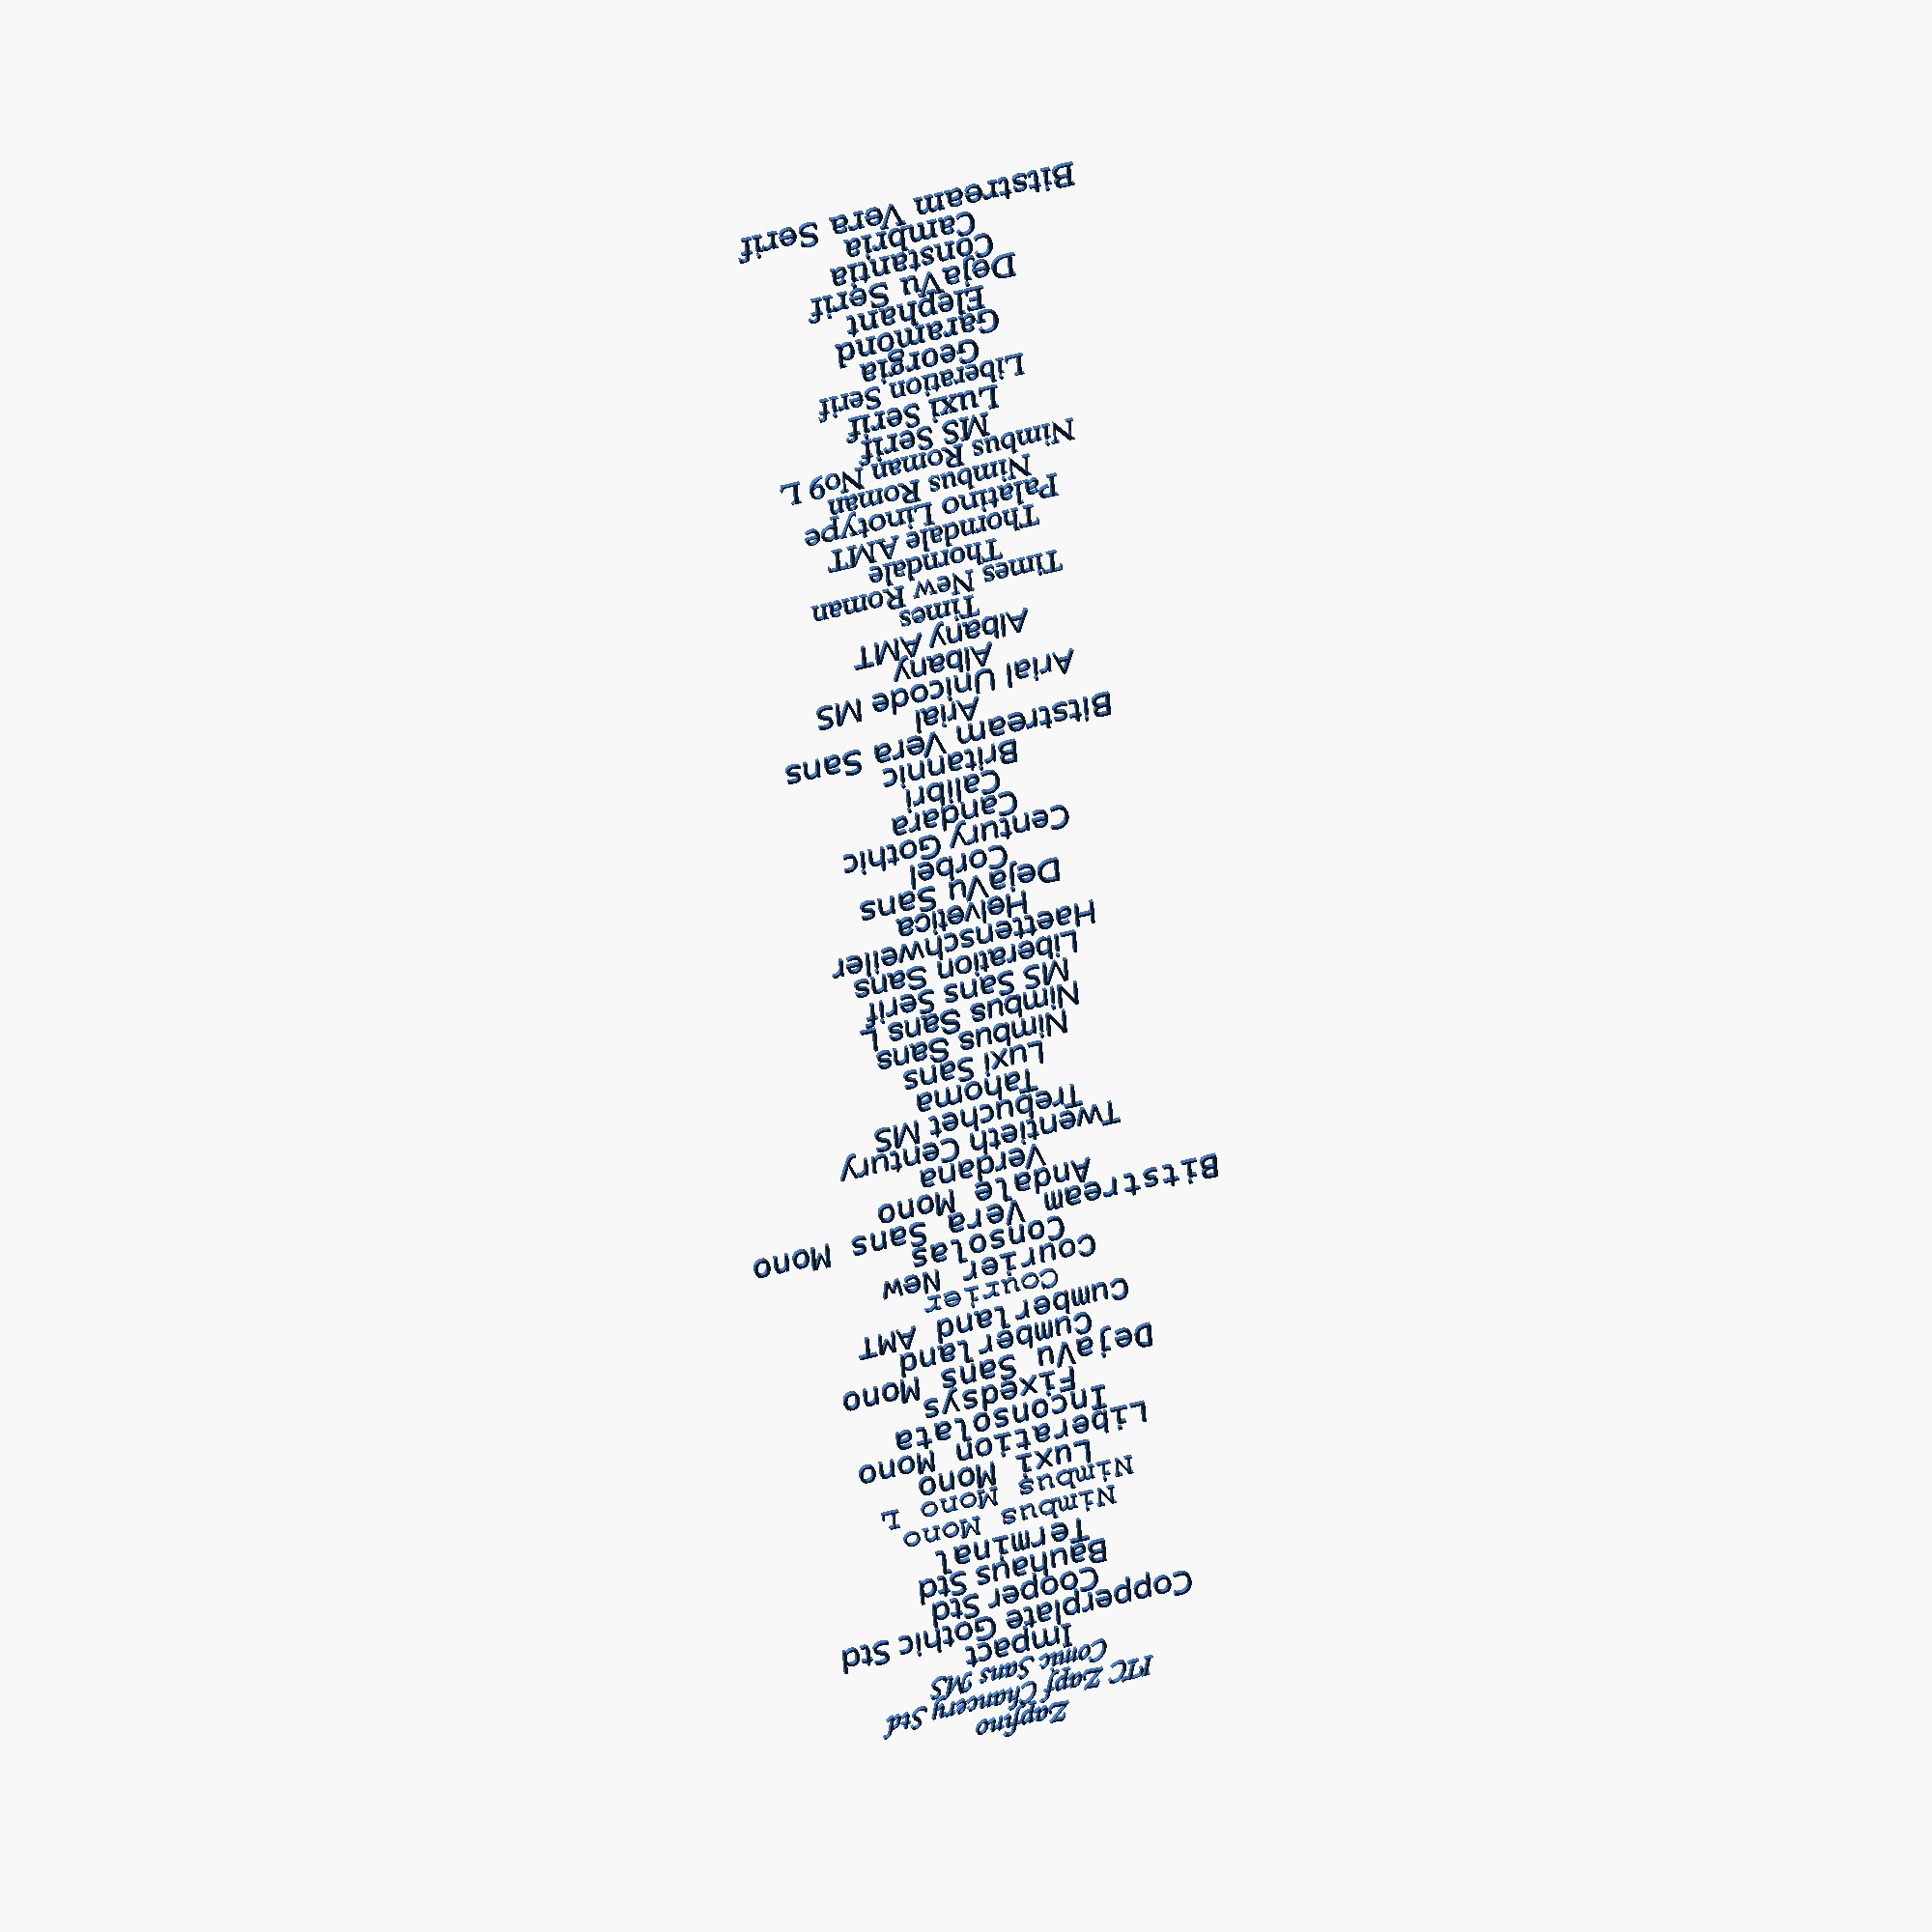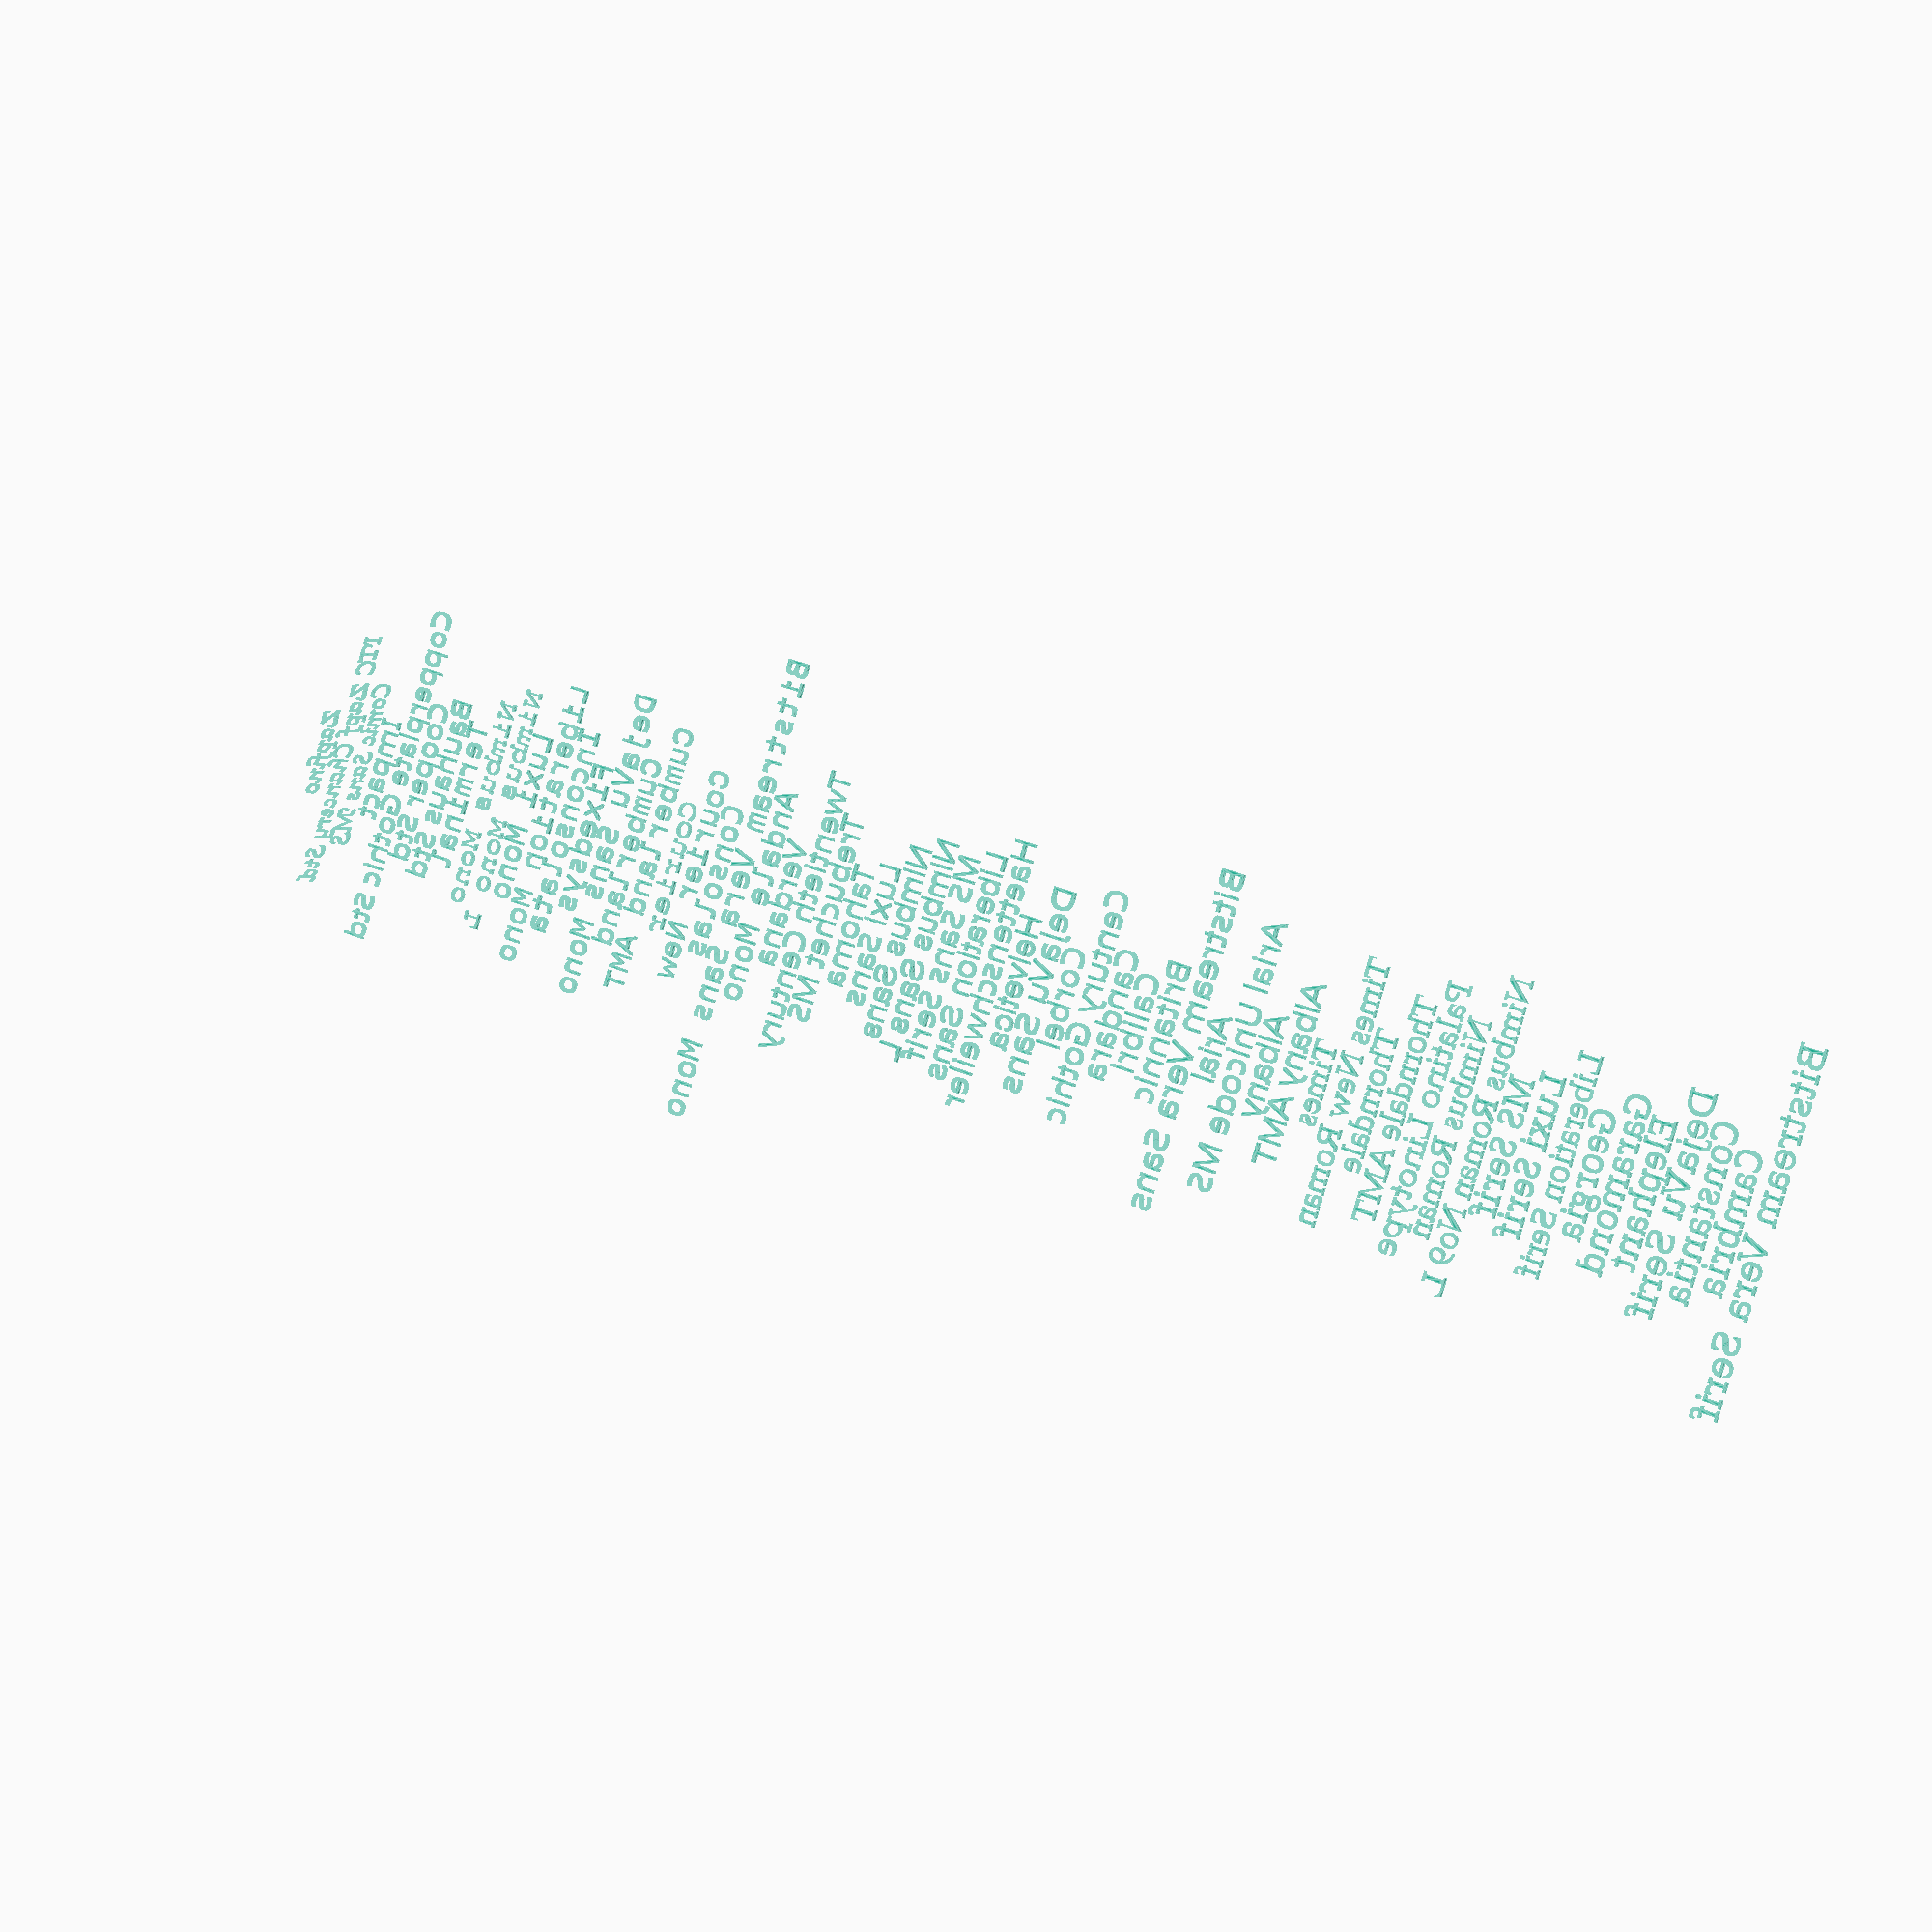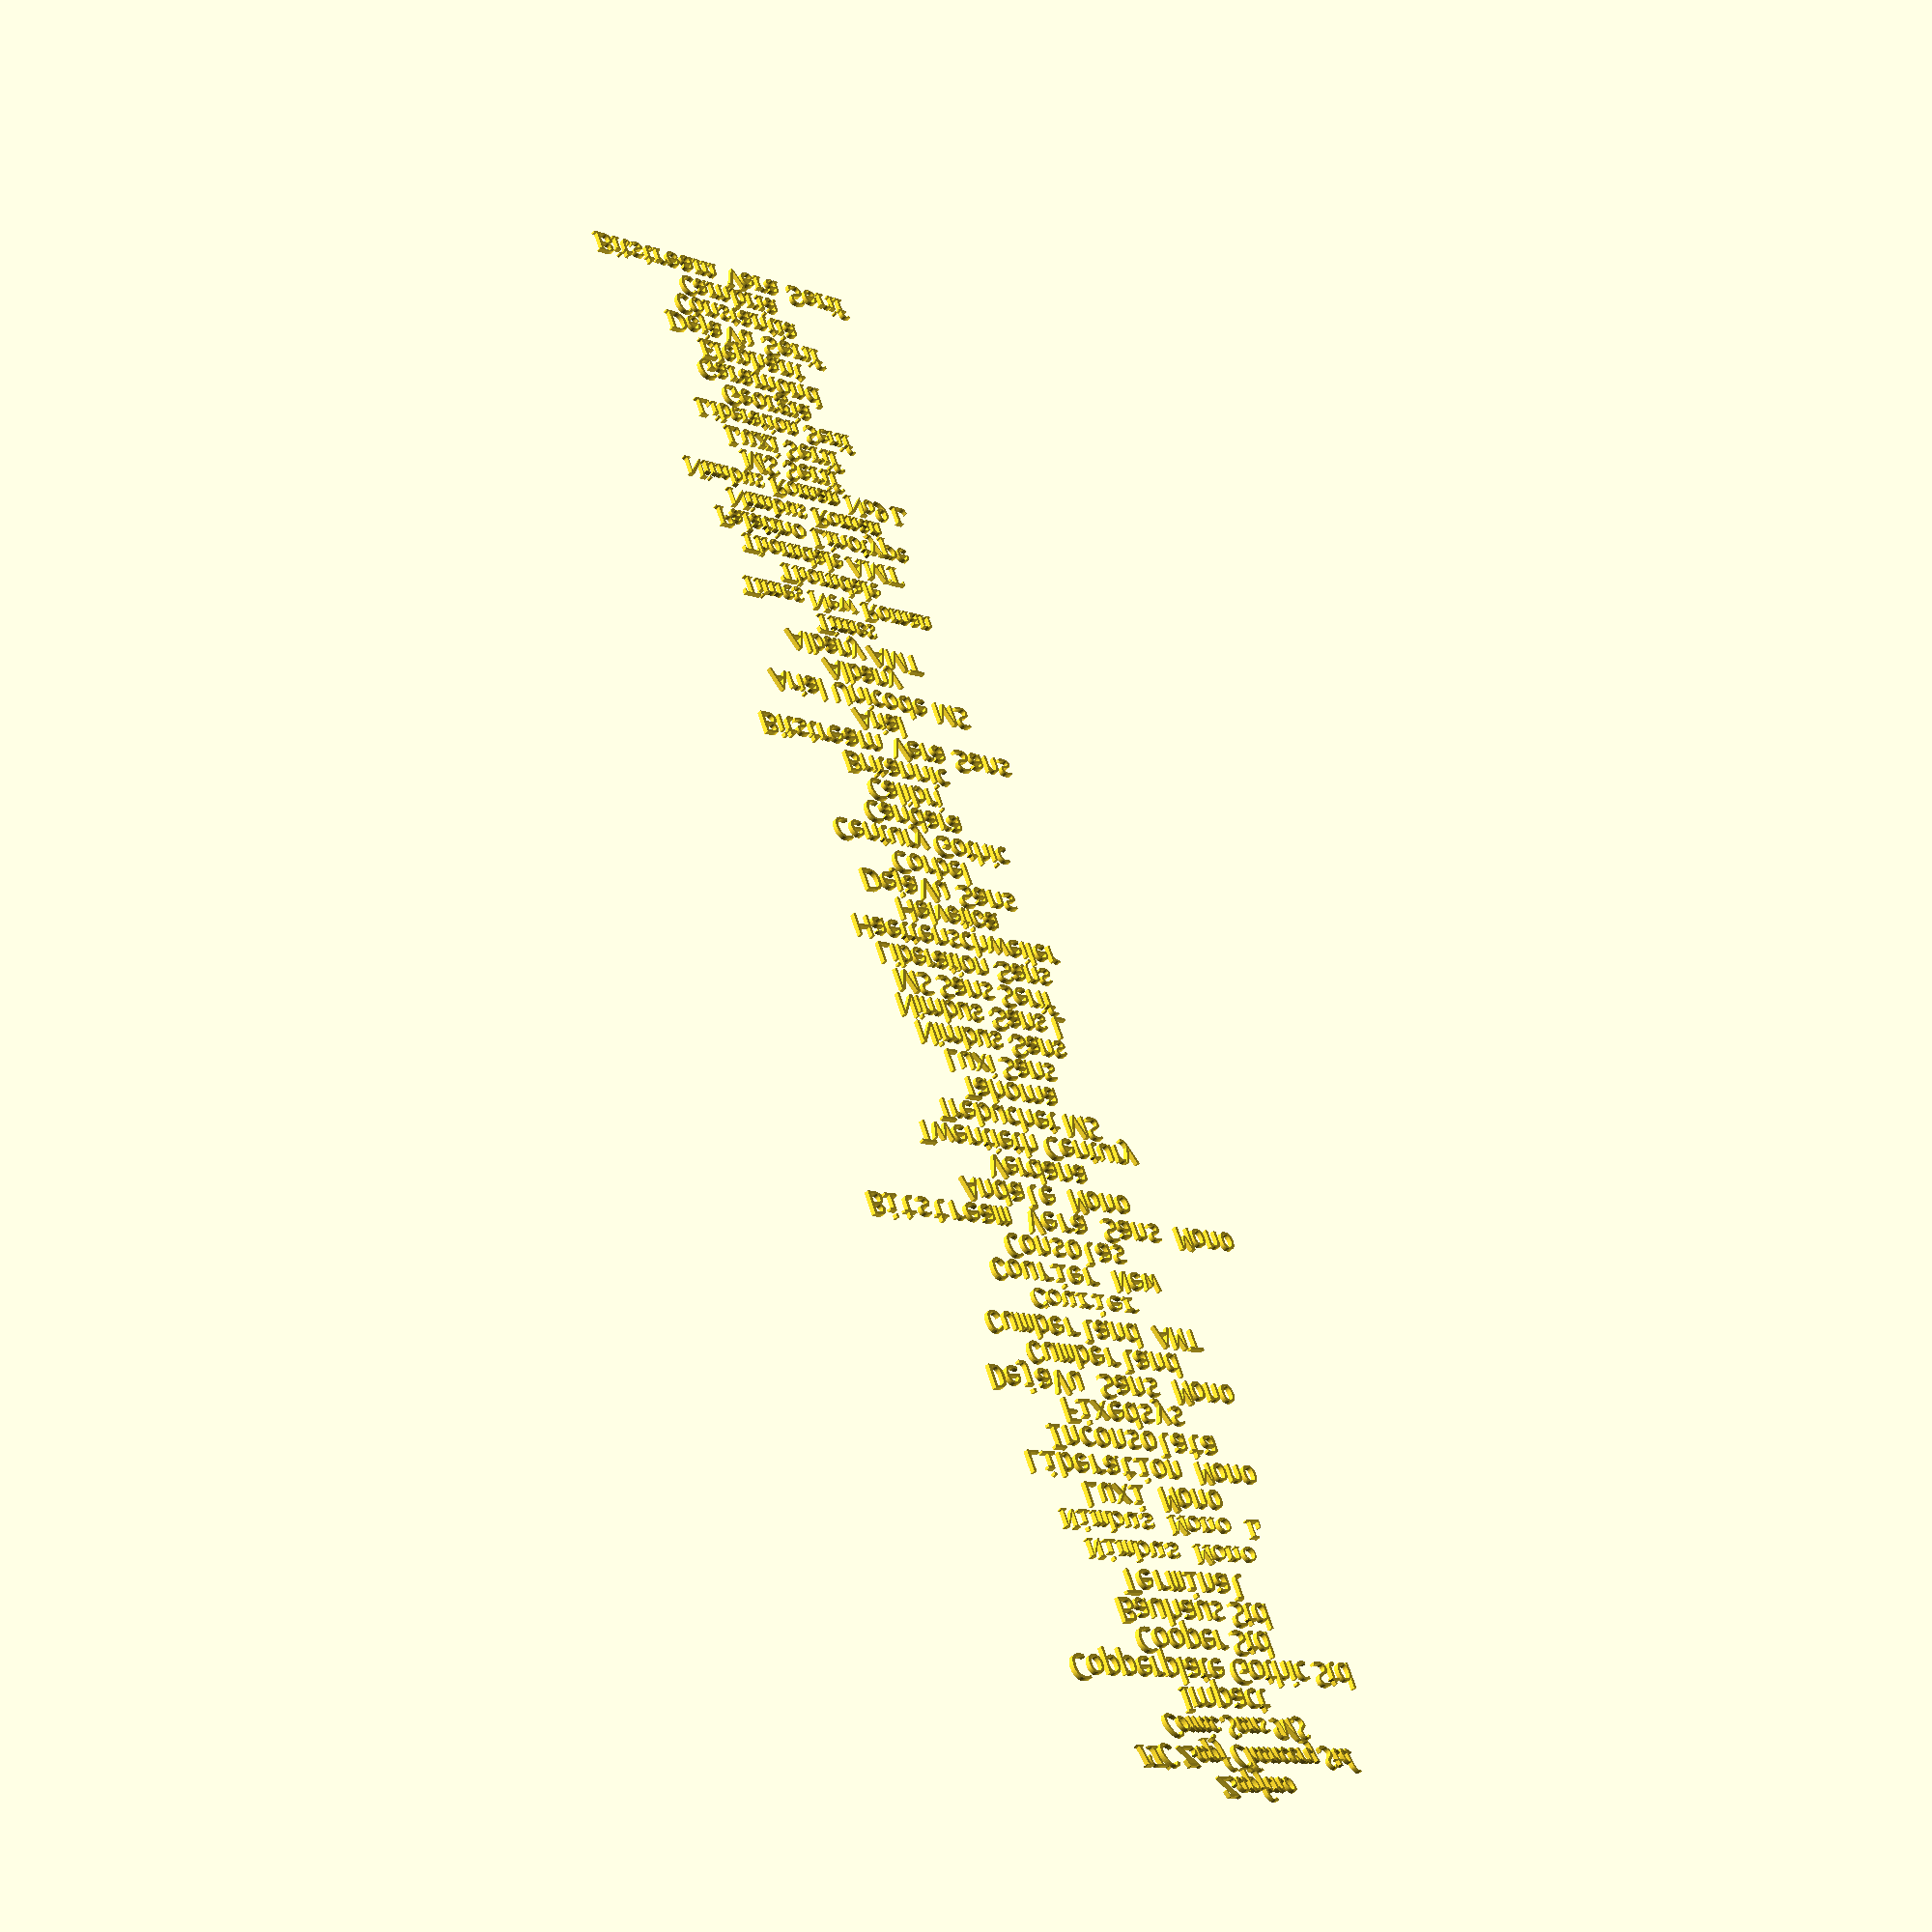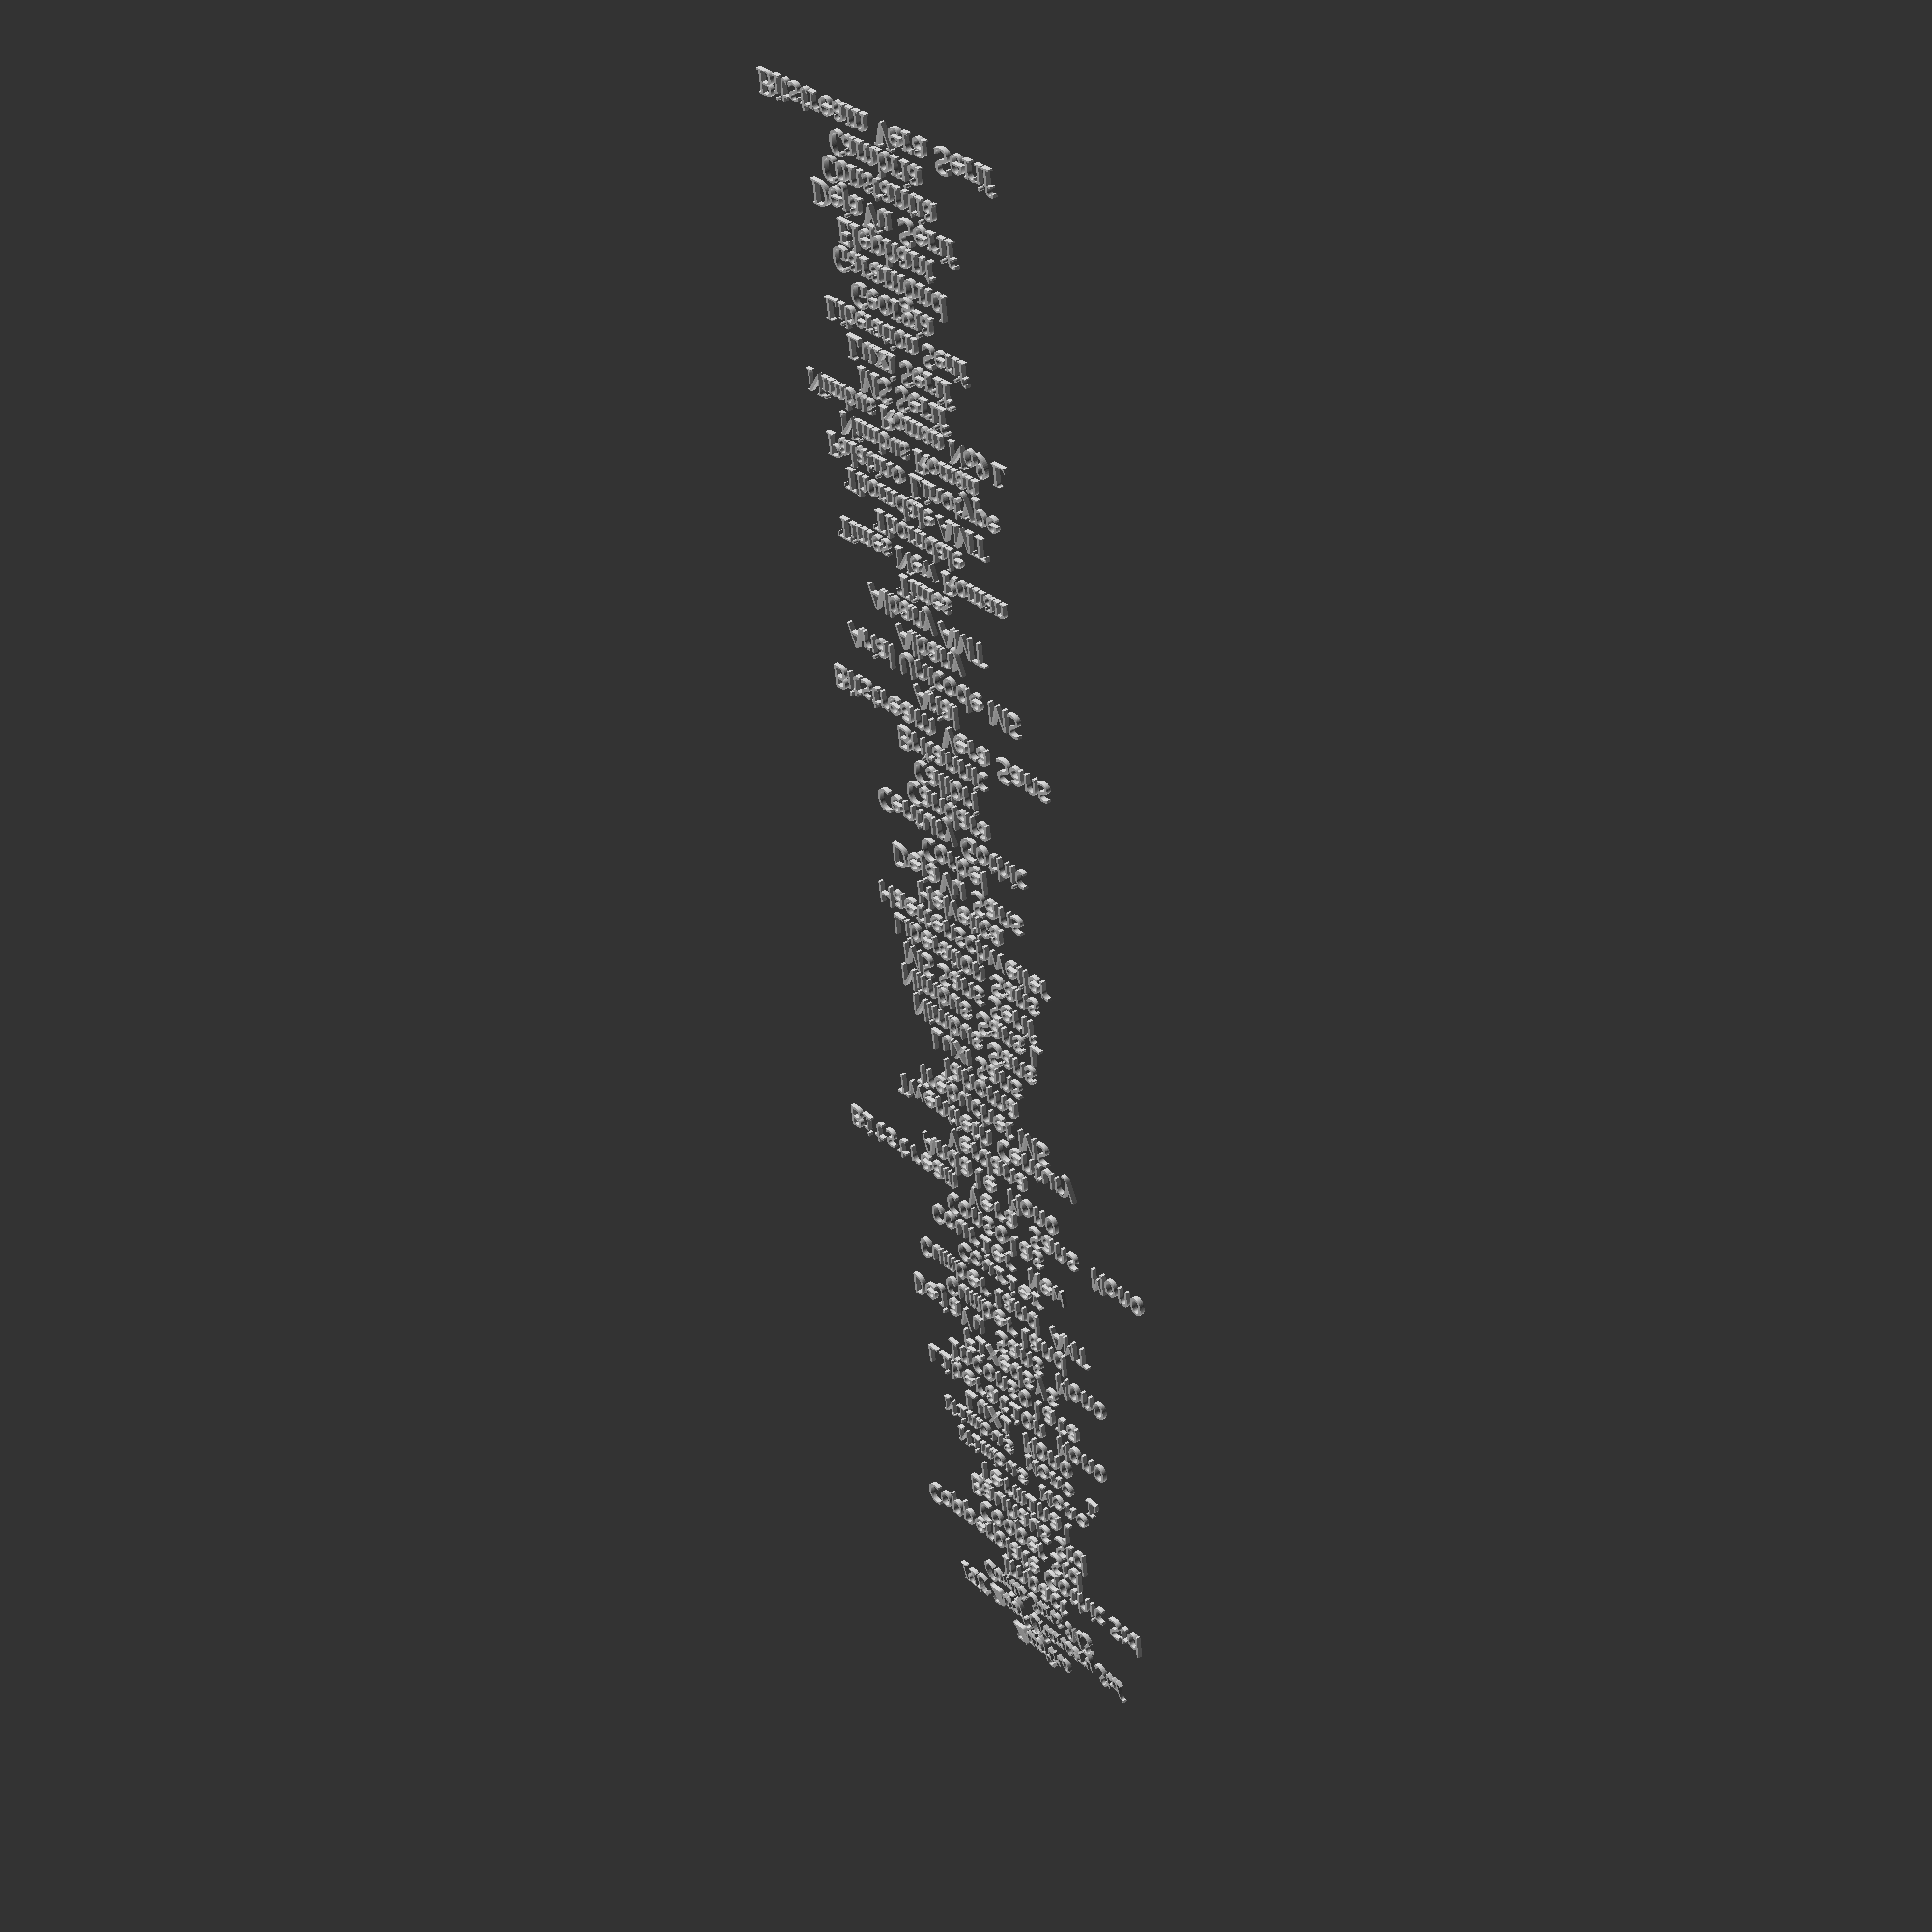
<openscad>
/**
 * List of available fonts
 * 
 * Based on ~/fonts/conf.d/45-latin.conf
 * 
 * @Author  Wilfried Loche
 * @Created May 3rd, 2017
 */

$fn = 50;

fonts = ["Bitstream Vera Serif", "Cambria", "Constantia", "DejaVu Serif", "Elephant", "Garamond", "Georgia", "Liberation Serif", "Luxi Serif", "MS Serif", "Nimbus Roman No9 L", "Nimbus Roman", "Palatino Linotype", "Thorndale AMT", "Thorndale", "Times New Roman", "Times", "Albany AMT", "Albany", "Arial Unicode MS", "Arial", "Bitstream Vera Sans", "Britannic", "Calibri", "Candara", "Century Gothic", "Corbel", "DejaVu Sans", "Helvetica", "Haettenschweiler", "Liberation Sans", "MS Sans Serif", "Nimbus Sans L", "Nimbus Sans", "Luxi Sans", "Tahoma", "Trebuchet MS", "Twentieth Century", "Verdana", "Andale Mono", "Bitstream Vera Sans Mono", "Consolas", "Courier New", "Courier", "Cumberland AMT", "Cumberland", "DejaVu Sans Mono", "Fixedsys", "Inconsolata", "Liberation Mono", "Luxi Mono", "Nimbus Mono L", "Nimbus Mono", "Terminal", "Bauhaus Std", "Cooper Std", "Copperplate Gothic Std", "Impact", "Comic Sans MS", "ITC Zapf Chancery Std", "Zapfino"];


ids = [0 : len(fonts) - 1];

for (id = ids) {
    translate([0, id*12, 0])
    linear_extrude(height = 2)
    text(text = fonts[id], halign = "center", font = fonts[id]);
    echo (id);
}

</openscad>
<views>
elev=148.1 azim=356.1 roll=198.1 proj=o view=wireframe
elev=186.8 azim=250.8 roll=326.6 proj=p view=edges
elev=43.3 azim=201.8 roll=142.3 proj=p view=solid
elev=319.9 azim=188.7 roll=232.0 proj=p view=wireframe
</views>
